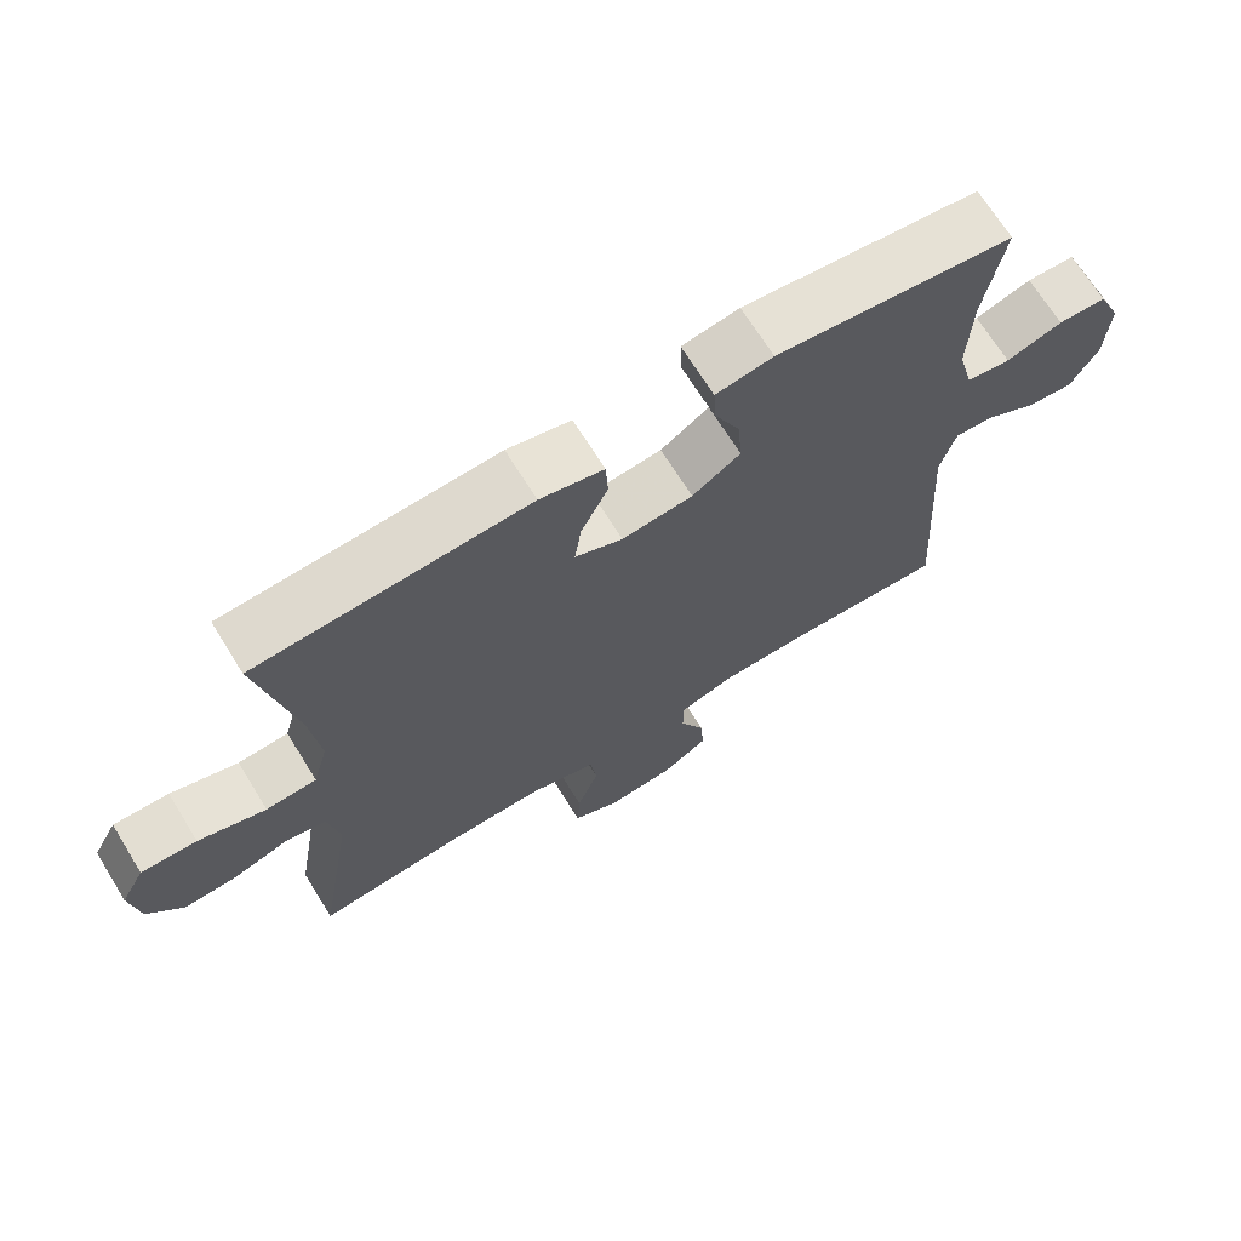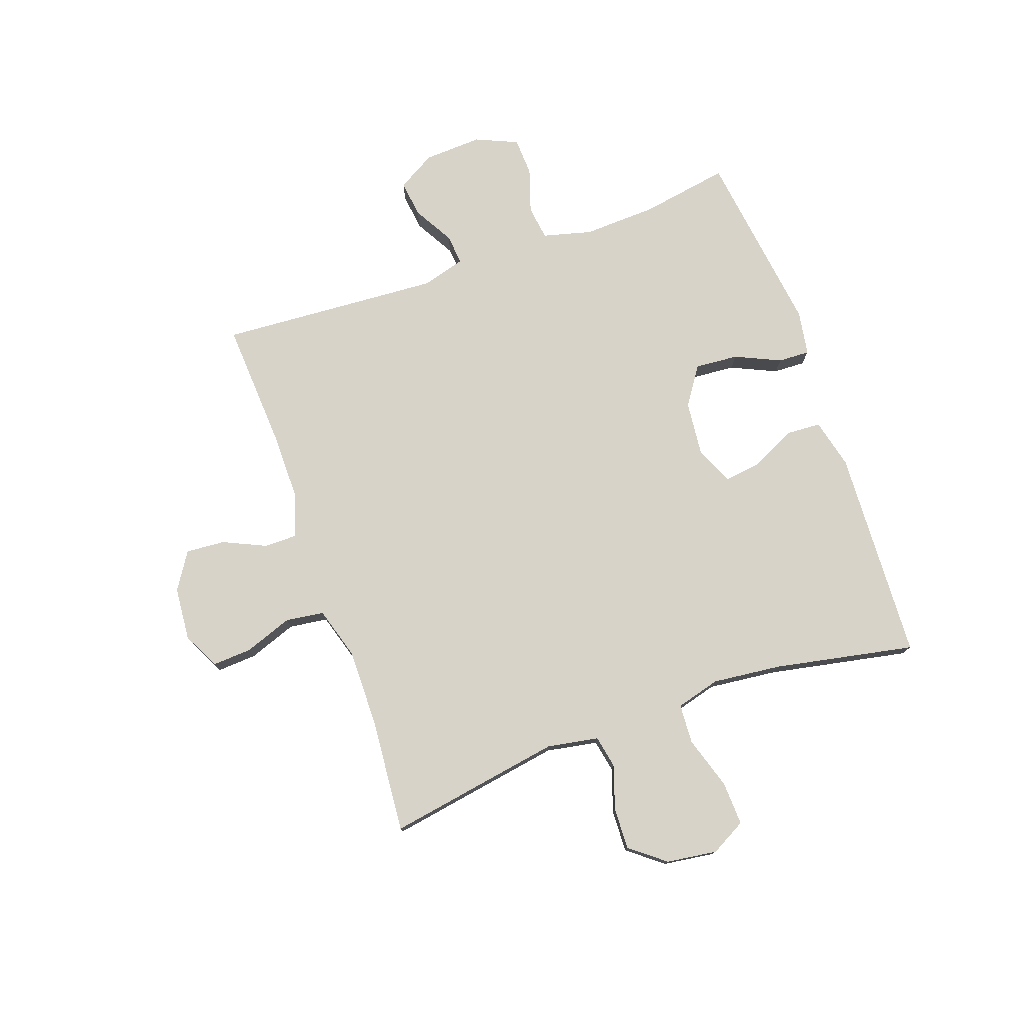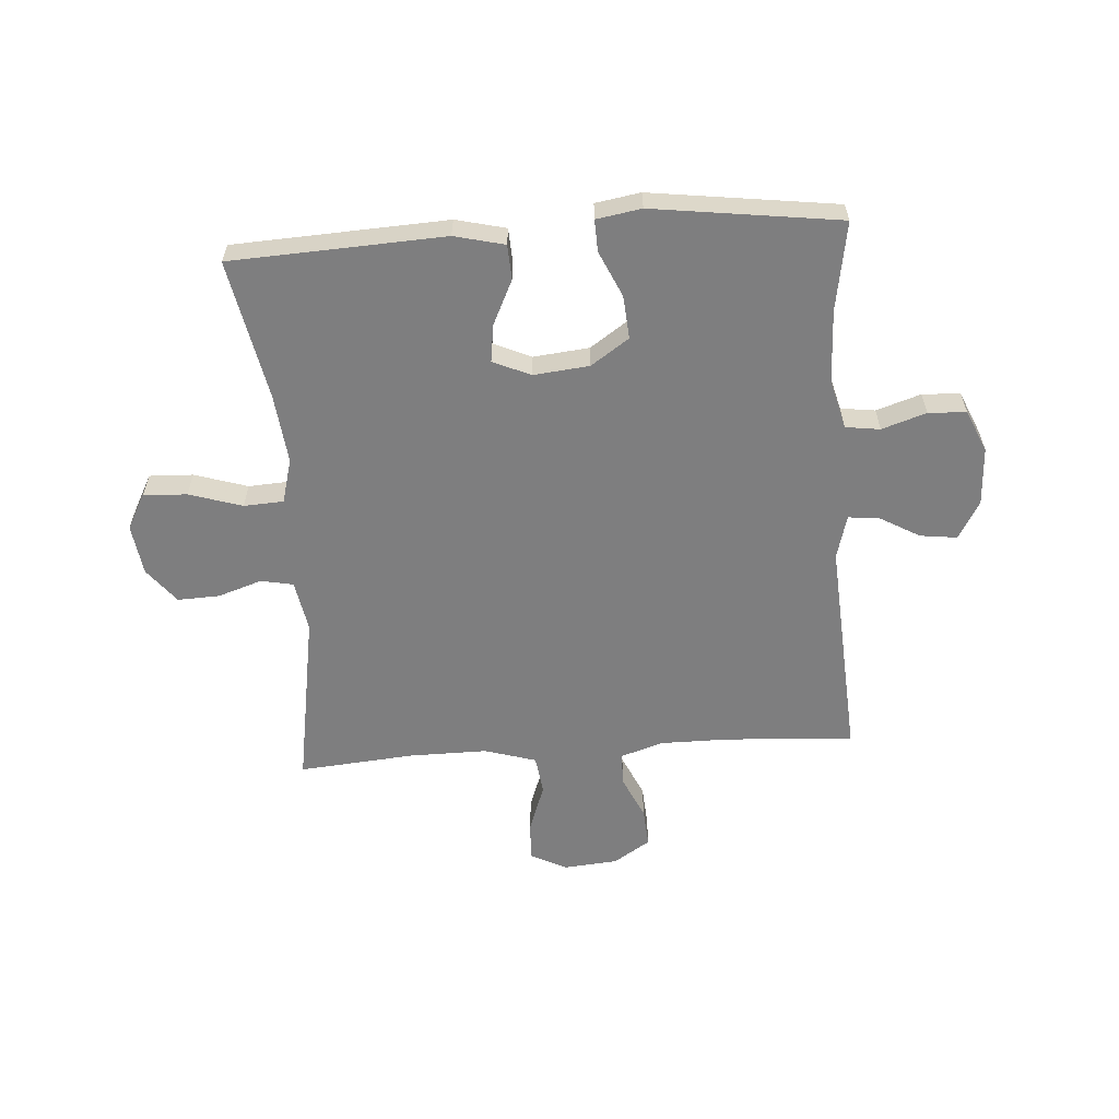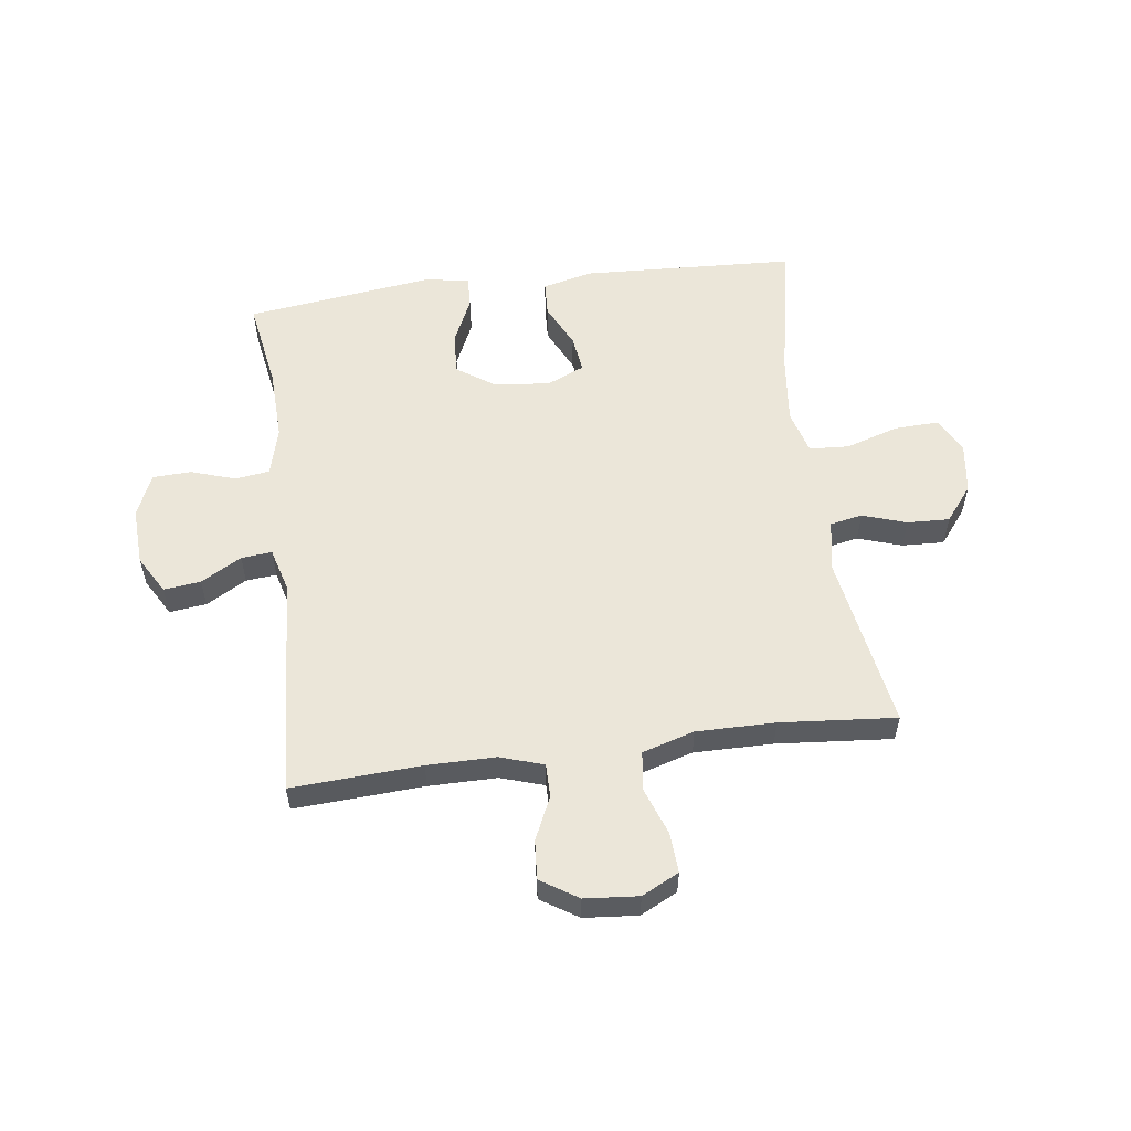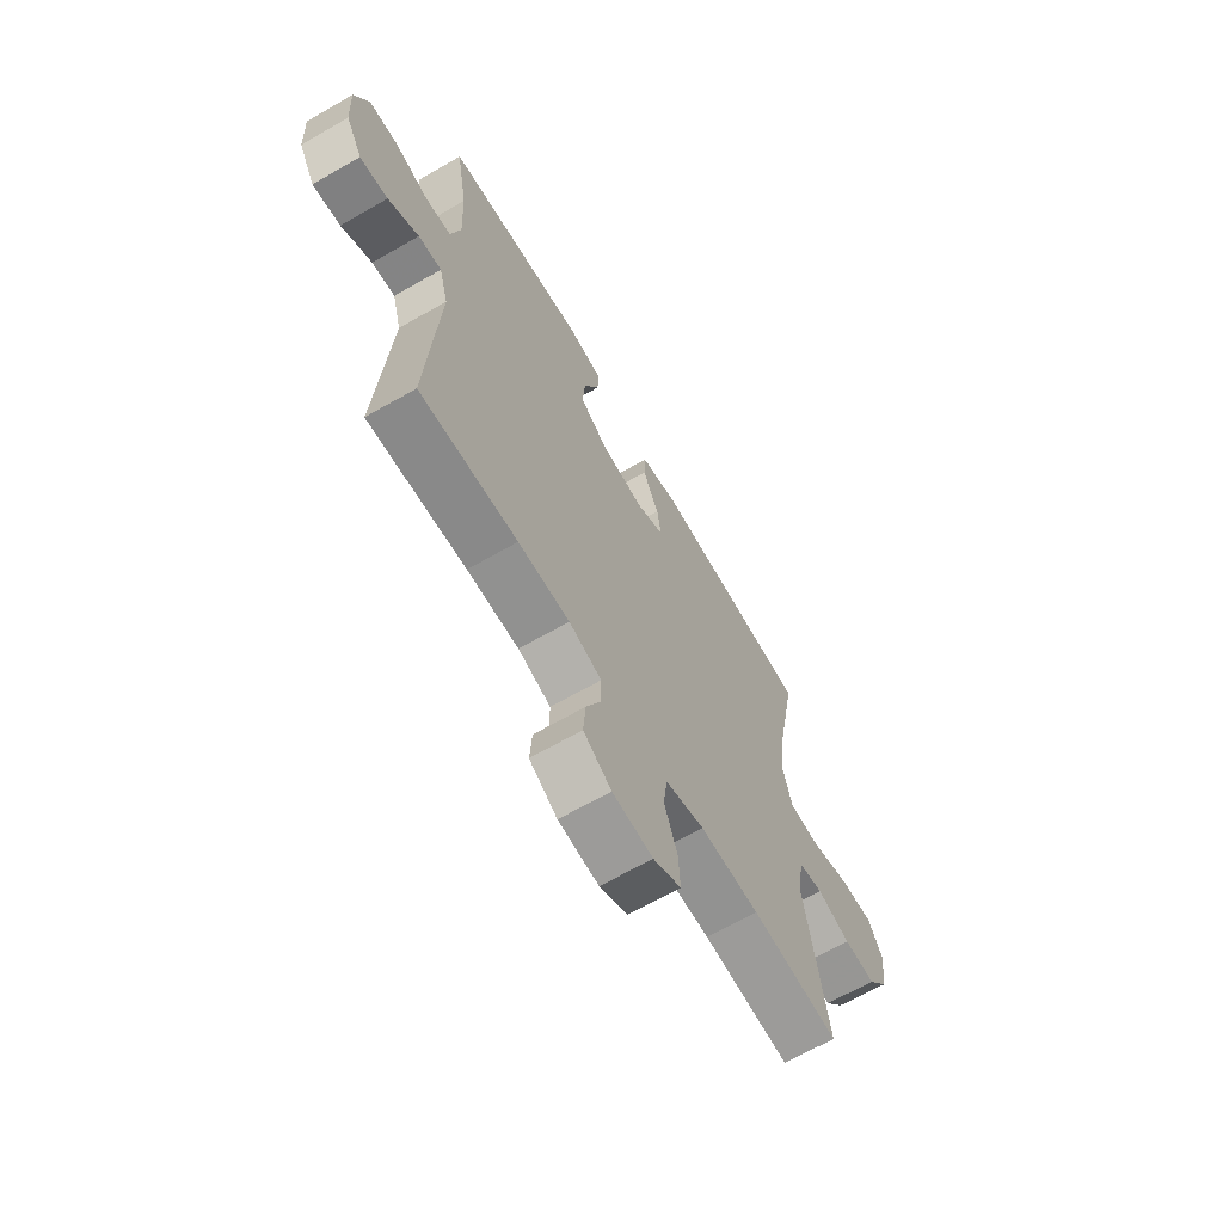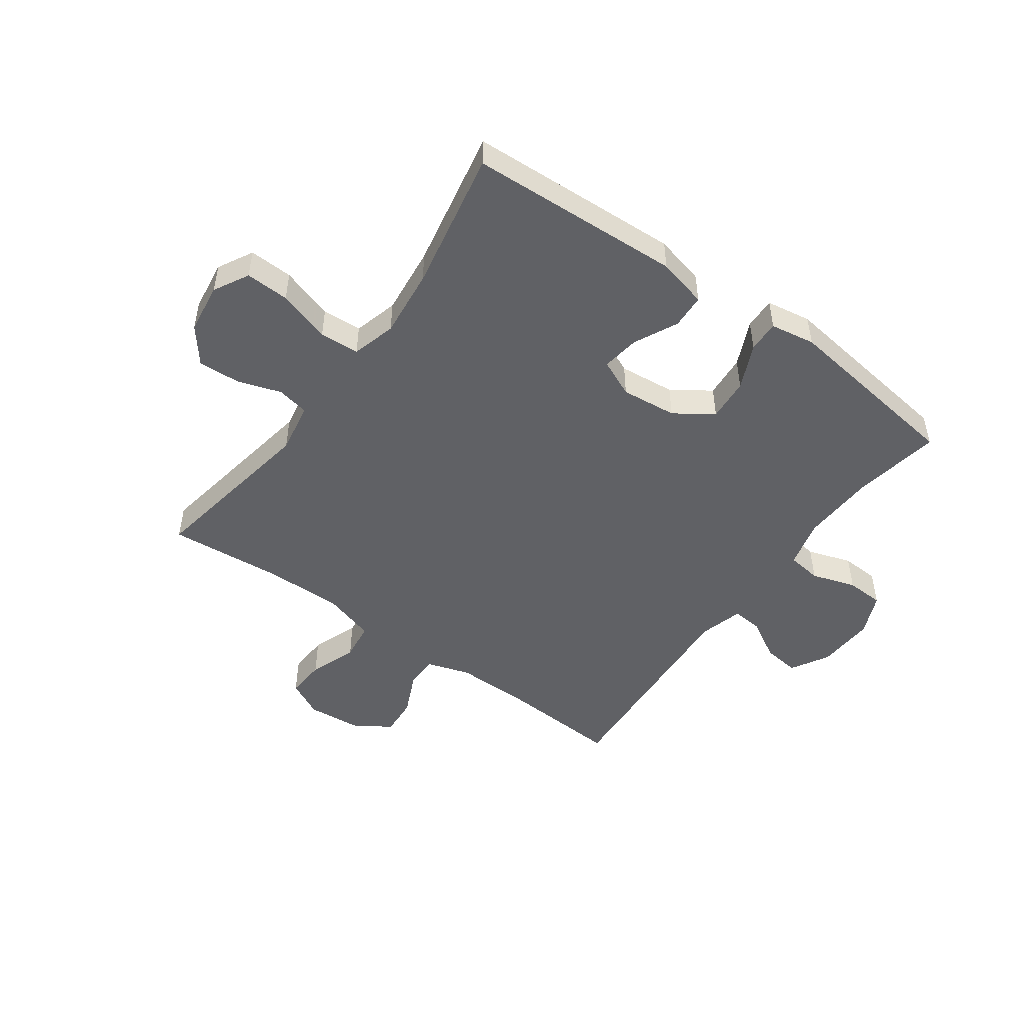
<metadata>
{"format":"obj","ext":"obj","renderer":"f3d","projection":"perspective","resolution":1024,"background":"white","views":[{"elev":69.2,"azim":-31.8,"up":"+Z"},{"elev":76.8,"azim":-109.5,"up":"+Y"},{"elev":-59.5,"azim":4.0,"up":"+Y"},{"elev":55.9,"azim":172.5,"up":"+Y"},{"elev":-65.9,"azim":120.0,"up":"+Z"},{"elev":-49.0,"azim":-35.8,"up":"+Y"}]}
</metadata>
<code>
v -0.5 0.07 -0.5
v -0.449 0.07 -0.195
v -0.465 0.07 -0.106
v -0.521 0.07 -0.095
v -0.597 0.07 -0.12
v -0.67 0.07 -0.123
v -0.718 0.07 -0.062
v -0.73 0.07 0.026
v -0.697 0.07 0.087
v -0.621 0.07 0.084
v -0.529 0.07 0.055
v -0.46 0.07 0.059
v -0.439 0.07 0.136
v -0.452 0.07 0.255
v -0.5 0.07 0.5
v -0.13 0.07 0.518
v -0.043 0.07 0.497
v -0.04 0.07 0.437
v -0.077 0.07 0.36
v -0.086 0.07 0.295
v -0.021 0.07 0.266
v 0.076 0.07 0.276
v 0.142 0.07 0.321
v 0.136 0.07 0.396
v 0.1 0.07 0.475
v 0.098 0.07 0.53
v 0.176 0.07 0.543
v 0.5 0.07 0.5
v 0.474 0.07 0.346
v 0.469 0.07 0.219
v 0.491 0.07 0.134
v 0.551 0.07 0.126
v 0.628 0.07 0.151
v 0.694 0.07 0.148
v 0.726 0.07 0.075
v 0.721 0.07 -0.026
v 0.683 0.07 -0.092
v 0.619 0.07 -0.084
v 0.549 0.07 -0.044
v 0.496 0.07 -0.039
v 0.475 0.07 -0.115
v 0.5 0.07 -0.5
v 0.276 0.07 -0.487
v 0.158 0.07 -0.487
v 0.083 0.07 -0.511
v 0.083 0.07 -0.569
v 0.117 0.07 -0.643
v 0.122 0.07 -0.711
v 0.058 0.07 -0.752
v -0.035 0.07 -0.76
v -0.099 0.07 -0.728
v -0.095 0.07 -0.659
v -0.065 0.07 -0.576
v -0.074 0.07 -0.509
v -0.164 0.07 -0.482
v -0.3 0.07 -0.483
v -0.5 0 -0.5
v -0.449 0 -0.195
v -0.465 0 -0.106
v -0.521 0 -0.095
v -0.597 0 -0.12
v -0.67 0 -0.123
v -0.718 0 -0.062
v -0.73 0 0.026
v -0.697 0 0.087
v -0.621 0 0.084
v -0.529 0 0.055
v -0.46 0 0.059
v -0.439 0 0.136
v -0.452 0 0.255
v -0.5 0 0.5
v -0.13 0 0.518
v -0.043 0 0.497
v -0.04 0 0.437
v -0.077 0 0.36
v -0.086 0 0.295
v -0.021 0 0.266
v 0.076 0 0.276
v 0.142 0 0.321
v 0.136 0 0.396
v 0.1 0 0.475
v 0.098 0 0.53
v 0.176 0 0.543
v 0.5 0 0.5
v 0.474 0 0.346
v 0.469 0 0.219
v 0.491 0 0.134
v 0.551 0 0.126
v 0.628 0 0.151
v 0.694 0 0.148
v 0.726 0 0.075
v 0.721 0 -0.026
v 0.683 0 -0.092
v 0.619 0 -0.084
v 0.549 0 -0.044
v 0.496 0 -0.039
v 0.475 0 -0.115
v 0.5 0 -0.5
v 0.276 0 -0.487
v 0.158 0 -0.487
v 0.083 0 -0.511
v 0.083 0 -0.569
v 0.117 0 -0.643
v 0.122 0 -0.711
v 0.058 0 -0.752
v -0.035 0 -0.76
v -0.099 0 -0.728
v -0.095 0 -0.659
v -0.065 0 -0.576
v -0.074 0 -0.509
v -0.164 0 -0.482
v -0.3 0 -0.483
f 51 52 53
f 50 51 53
f 49 50 53
f 48 49 53
f 47 48 53
f 46 47 53
f 45 46 53 54
f 44 45 54 55
f 41 42 43
f 43 44 55
f 41 43 55
f 40 41 55
f 37 38 39
f 36 37 39
f 35 36 39
f 34 35 39
f 33 34 39
f 32 33 39
f 31 32 39 40
f 40 55 56
f 31 40 56
f 30 31 56
f 27 28 29
f 26 27 29
f 25 26 29
f 24 25 29
f 23 24 29 30
f 17 18 19
f 16 17 19
f 15 16 19
f 14 15 19
f 13 14 19 20
f 12 13 20 21
f 9 10 11
f 8 9 11
f 7 8 11
f 6 7 11
f 5 6 11
f 4 5 11
f 3 4 11 12
f 12 21 22
f 3 12 22
f 2 3 22
f 23 30 56
f 22 23 56
f 2 22 56
f 1 2 56
f 109 108 107
f 109 107 106
f 109 106 105
f 109 105 104
f 109 104 103
f 109 103 102
f 110 109 102 101
f 111 110 101 100
f 99 98 97
f 111 100 99
f 111 99 97
f 111 97 96
f 95 94 93
f 95 93 92
f 95 92 91
f 95 91 90
f 95 90 89
f 95 89 88
f 96 95 88 87
f 112 111 96
f 112 96 87
f 112 87 86
f 85 84 83
f 85 83 82
f 85 82 81
f 85 81 80
f 86 85 80 79
f 75 74 73
f 75 73 72
f 75 72 71
f 75 71 70
f 76 75 70 69
f 77 76 69 68
f 67 66 65
f 67 65 64
f 67 64 63
f 67 63 62
f 67 62 61
f 67 61 60
f 68 67 60 59
f 78 77 68
f 78 68 59
f 78 59 58
f 112 86 79
f 112 79 78
f 112 78 58
f 112 58 57
f 1 57 58 2
f 2 58 59 3
f 3 59 60 4
f 4 60 61 5
f 5 61 62 6
f 6 62 63 7
f 7 63 64 8
f 8 64 65 9
f 9 65 66 10
f 10 66 67 11
f 11 67 68 12
f 12 68 69 13
f 13 69 70 14
f 14 70 71 15
f 15 71 72 16
f 16 72 73 17
f 17 73 74 18
f 18 74 75 19
f 19 75 76 20
f 20 76 77 21
f 21 77 78 22
f 22 78 79 23
f 23 79 80 24
f 24 80 81 25
f 25 81 82 26
f 26 82 83 27
f 27 83 84 28
f 28 84 85 29
f 29 85 86 30
f 30 86 87 31
f 31 87 88 32
f 32 88 89 33
f 33 89 90 34
f 34 90 91 35
f 35 91 92 36
f 36 92 93 37
f 37 93 94 38
f 38 94 95 39
f 39 95 96 40
f 40 96 97 41
f 41 97 98 42
f 42 98 99 43
f 43 99 100 44
f 44 100 101 45
f 45 101 102 46
f 46 102 103 47
f 47 103 104 48
f 48 104 105 49
f 49 105 106 50
f 50 106 107 51
f 51 107 108 52
f 52 108 109 53
f 53 109 110 54
f 54 110 111 55
f 55 111 112 56
f 56 112 57 1

</code>
